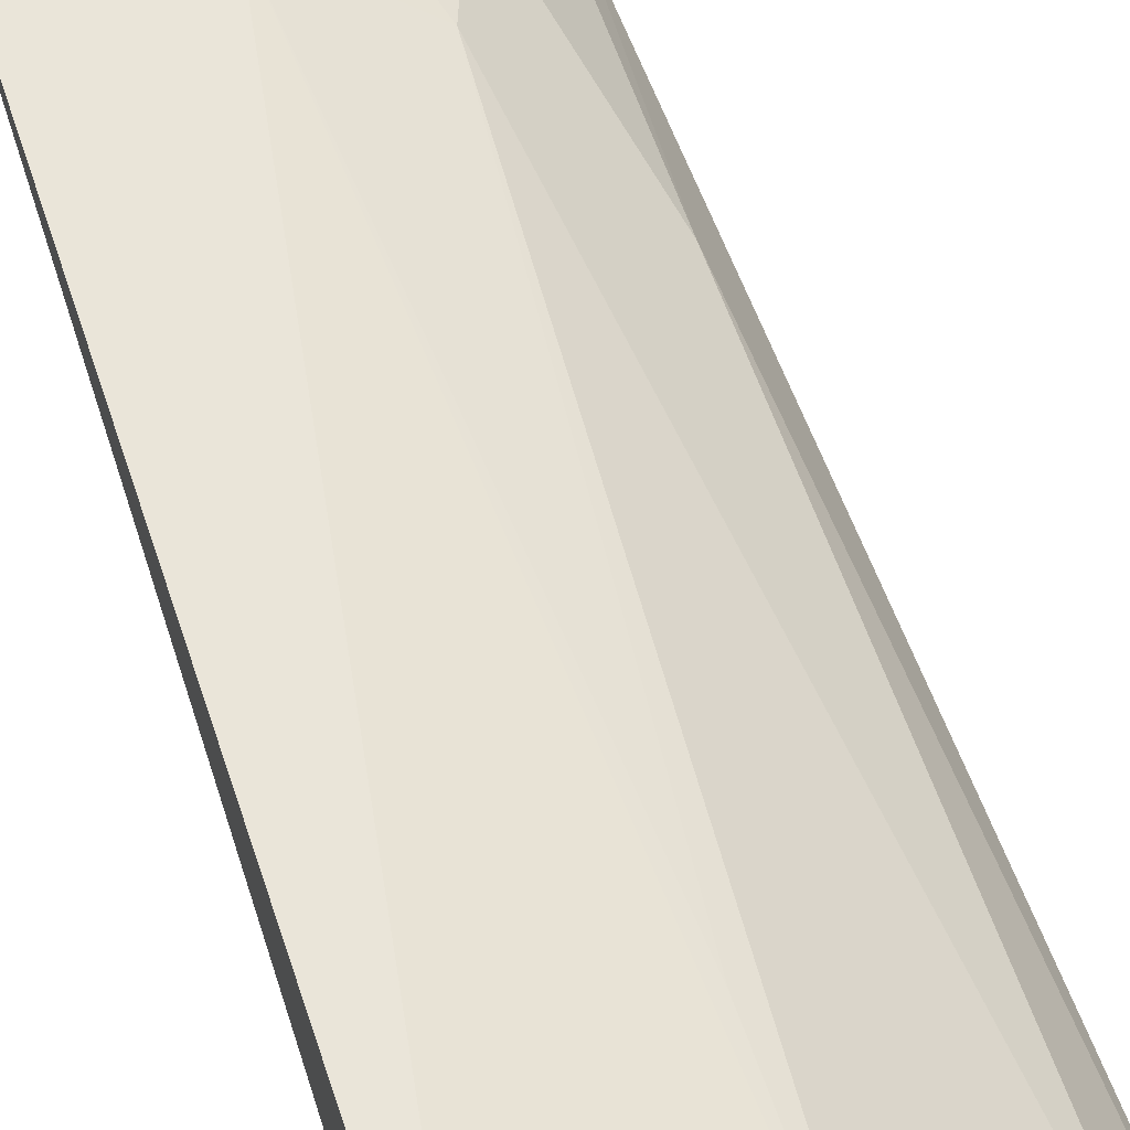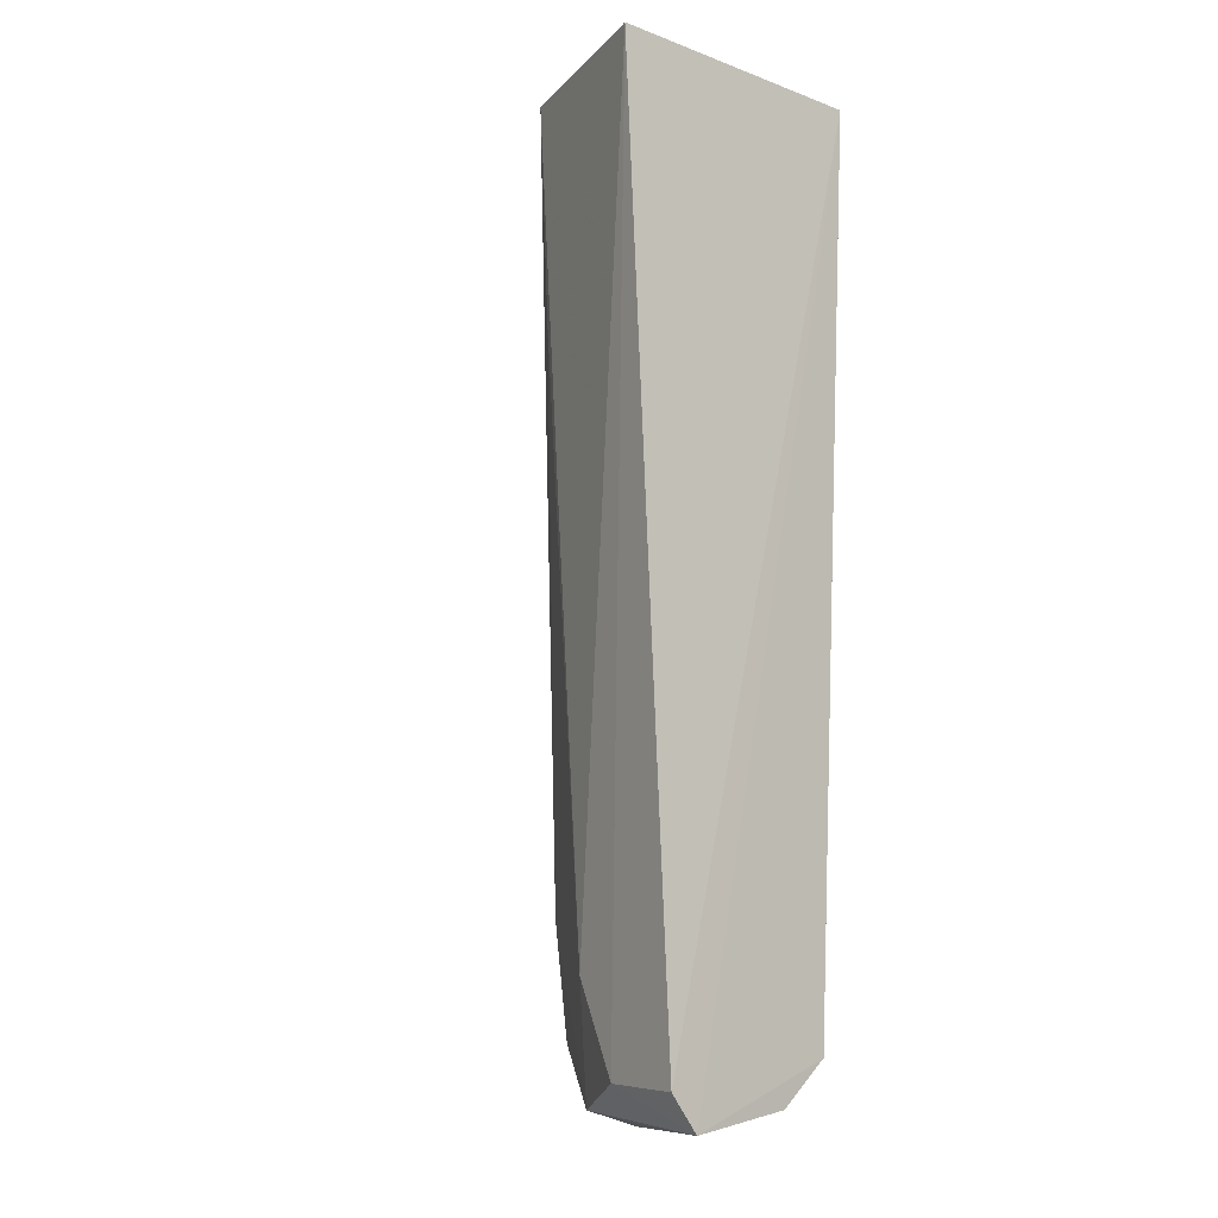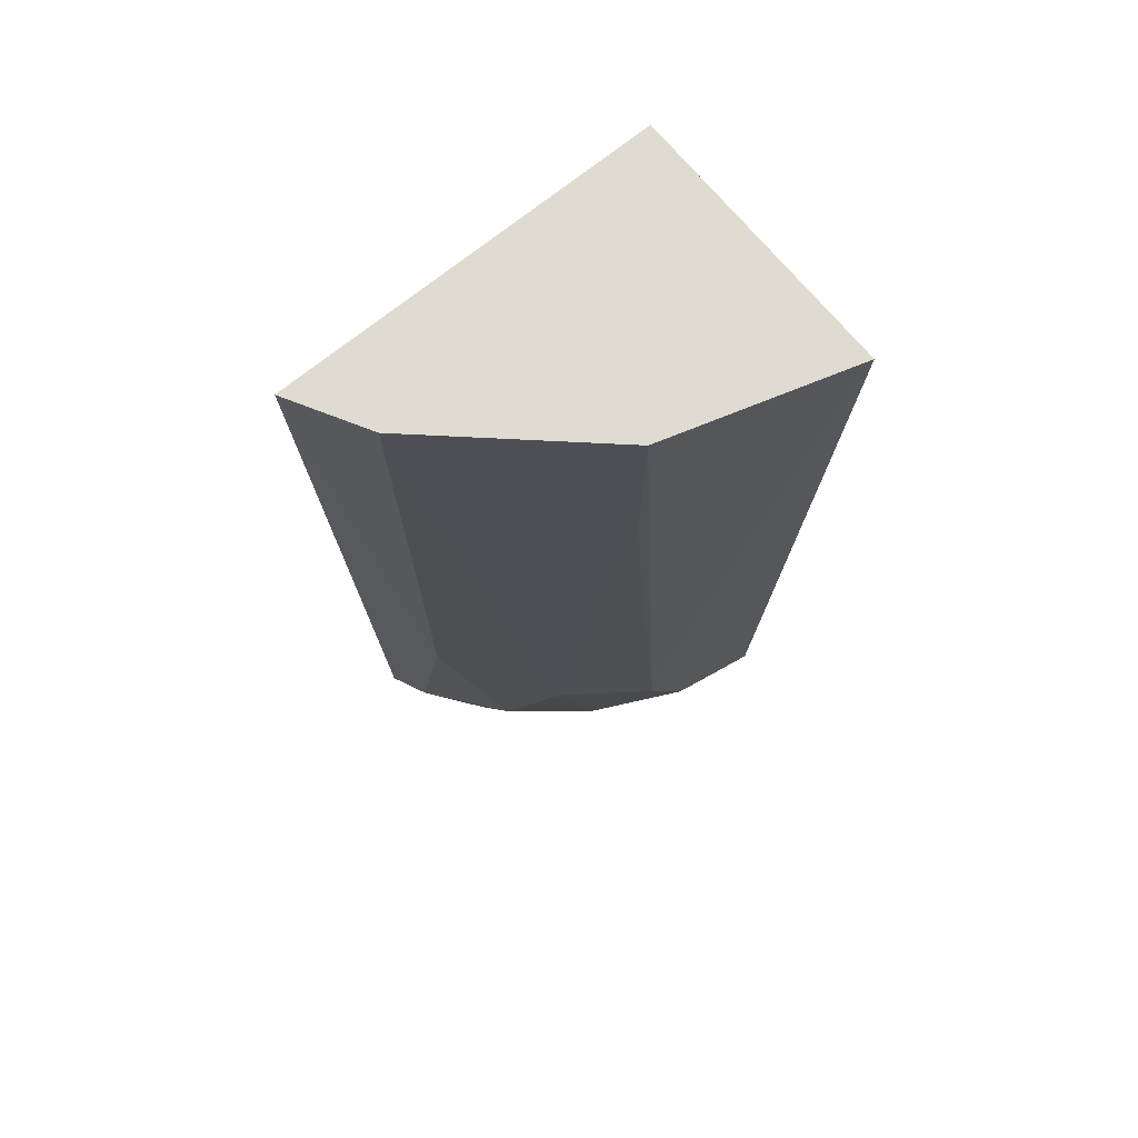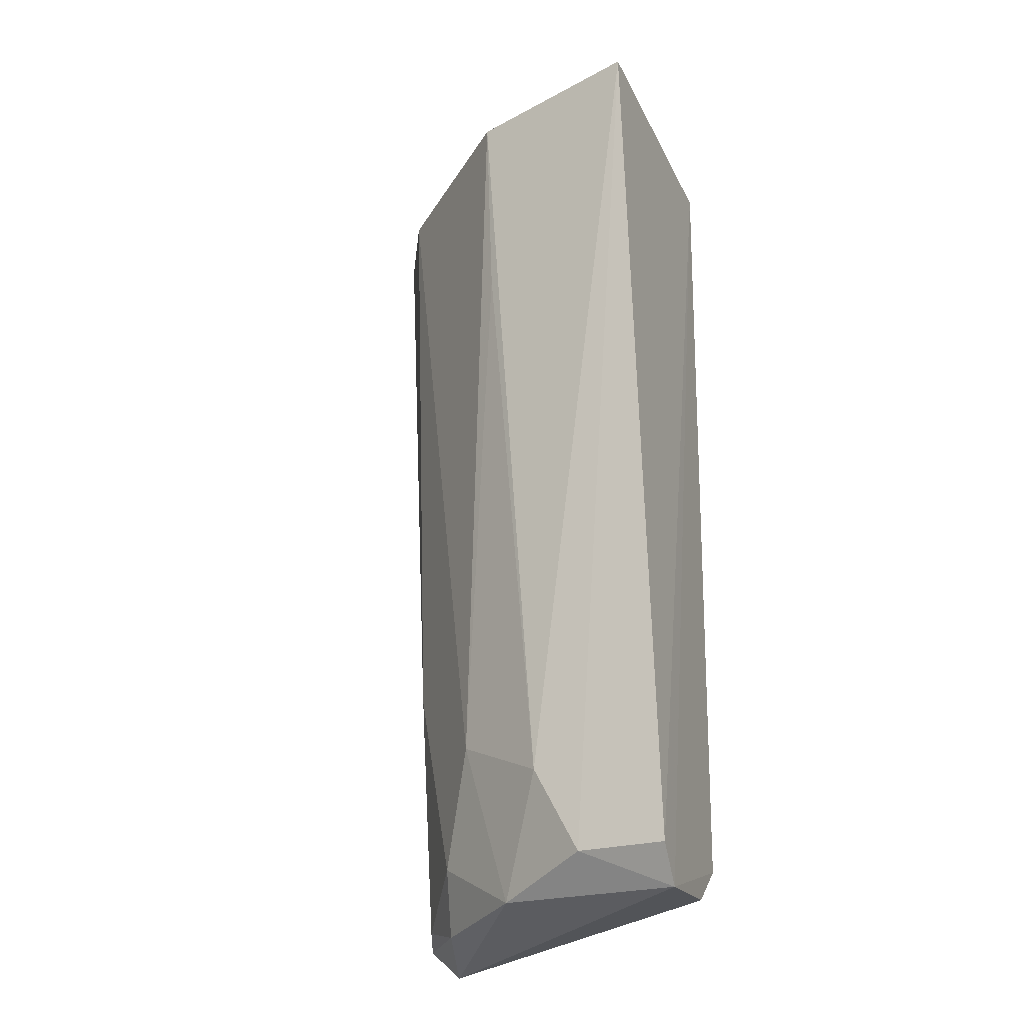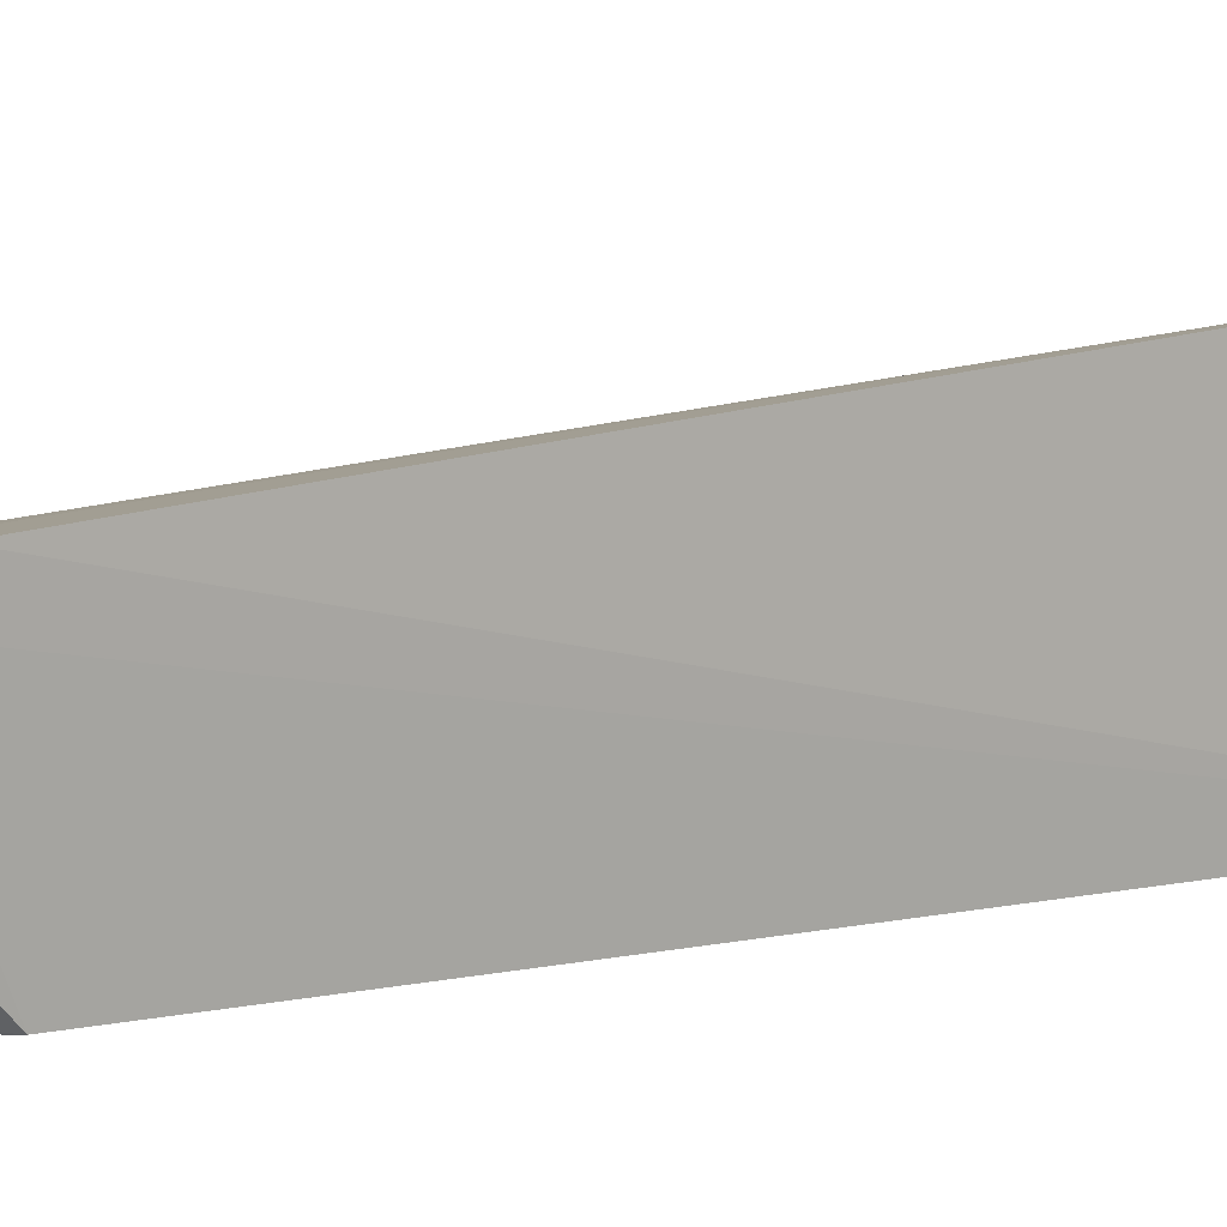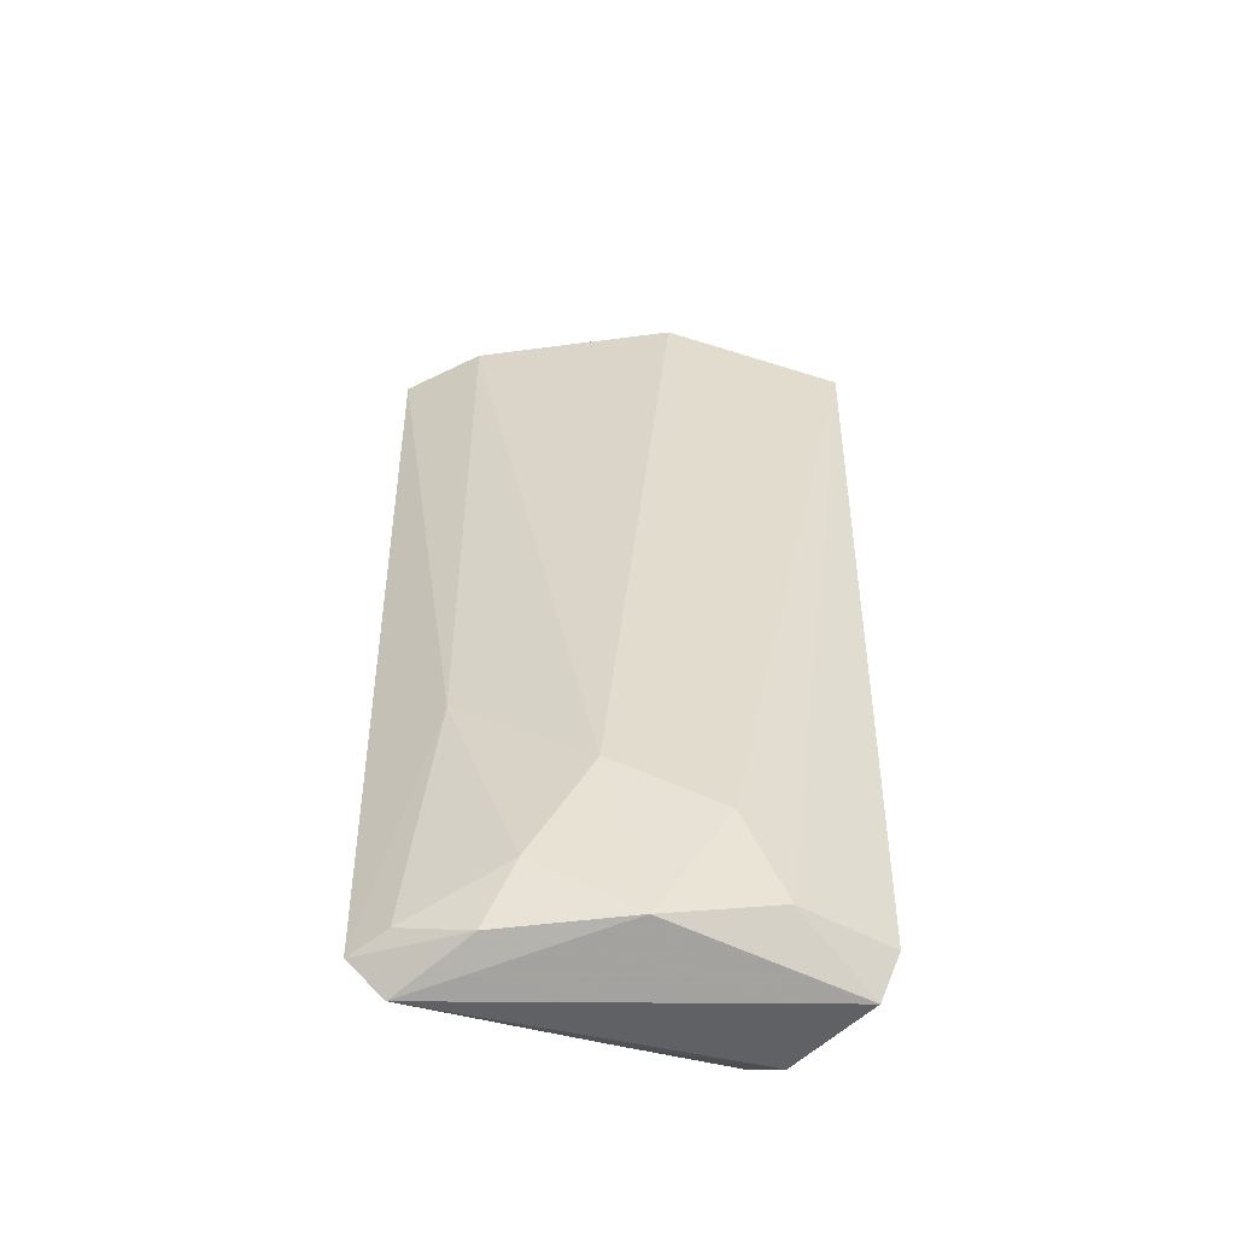
<metadata>
{"format":"obj","ext":"obj","renderer":"f3d","projection":"perspective","resolution":1024,"background":"white","views":[{"elev":65.1,"azim":-18.4,"up":"+Y"},{"elev":-12.1,"azim":-130.9,"up":"+Z"},{"elev":70.5,"azim":140.7,"up":"+Z"},{"elev":-29.5,"azim":-157.8,"up":"+Z"},{"elev":10.1,"azim":-127.8,"up":"+Y"},{"elev":-58.4,"azim":145.4,"up":"+Z"}]}
</metadata>
<code>
v 0.1163 0.04992 -0.2348
v 0.1053 0.0447 -0.4876
v 0.07374 0.09373 -0.4453
v 0.01053 0.1256 -0.2348
v 0.01054 0.05006 -0.2348
v 0.06176 0.1102 -0.2344
v 0.0997 0.06783 -0.4159
v 0.01206 0.07547 -0.4915
v 0.0475 0.1078 -0.4605
v 0.1045 0.07136 -0.2345
v 0.0849 0.08052 -0.4755
v 0.01227 0.06172 -0.4796
v 0.009909 0.1129 -0.4874
v 0.06061 0.1082 -0.2947
v 0.1008 0.05573 -0.4853
v 0.06118 0.09404 -0.4919
v 0.09537 0.04718 -0.4969
v 0.03483 0.109 -0.4855
v 0.01026 0.1049 -0.4969
v 0.08789 0.0703 -0.4919
v 0.04739 0.05888 -0.4906
f 5 2 1
f 6 4 5
f 7 1 2
f 9 4 6
f 10 6 5
f 10 5 1
f 10 1 7
f 10 7 3
f 10 3 6
f 11 3 7
f 12 2 5
f 13 5 4
f 14 9 6
f 14 6 3
f 14 3 9
f 15 11 7
f 15 7 2
f 16 9 3
f 16 3 11
f 17 2 12
f 18 13 4
f 18 4 9
f 18 9 16
f 19 12 5
f 19 5 13
f 19 8 12
f 19 18 16
f 19 13 18
f 19 17 8
f 19 16 17
f 20 16 11
f 20 11 15
f 20 17 16
f 20 15 2
f 20 2 17
f 21 17 12
f 21 12 8
f 21 8 17

</code>
